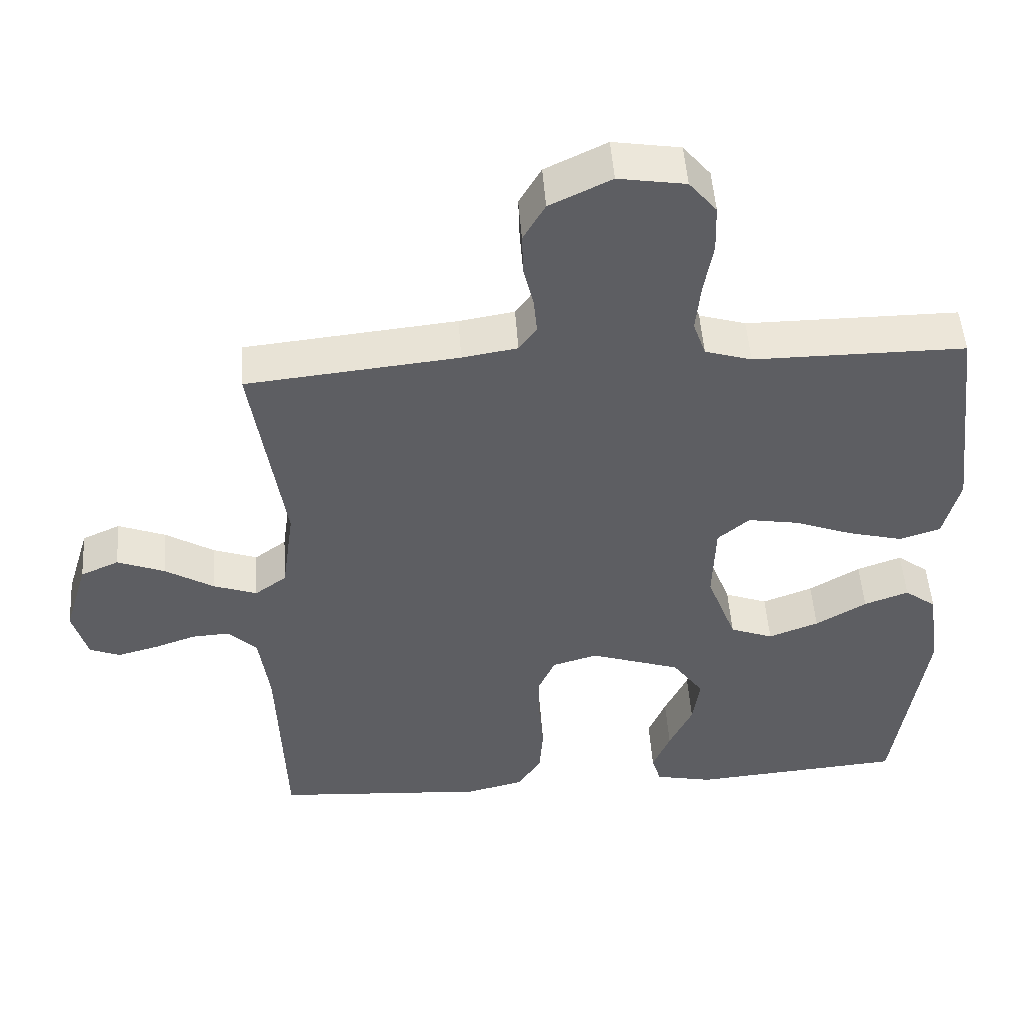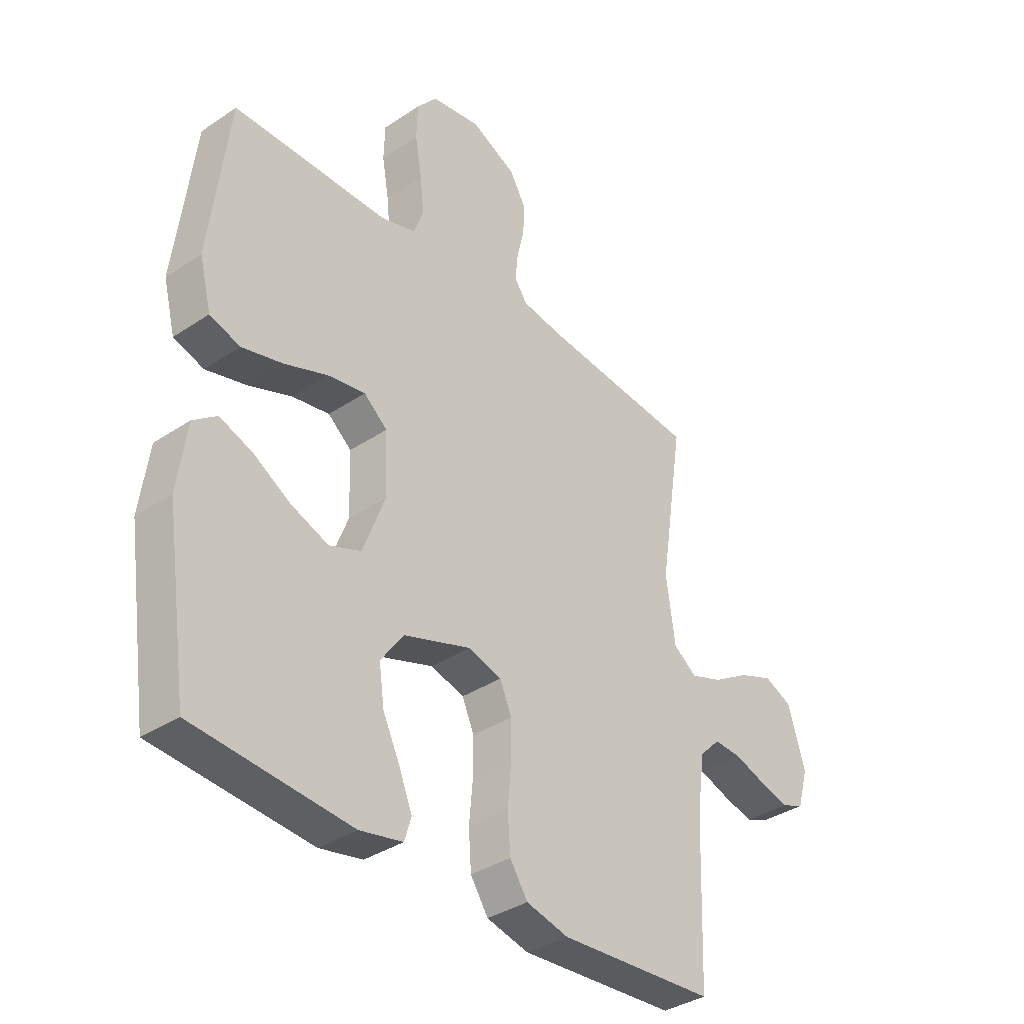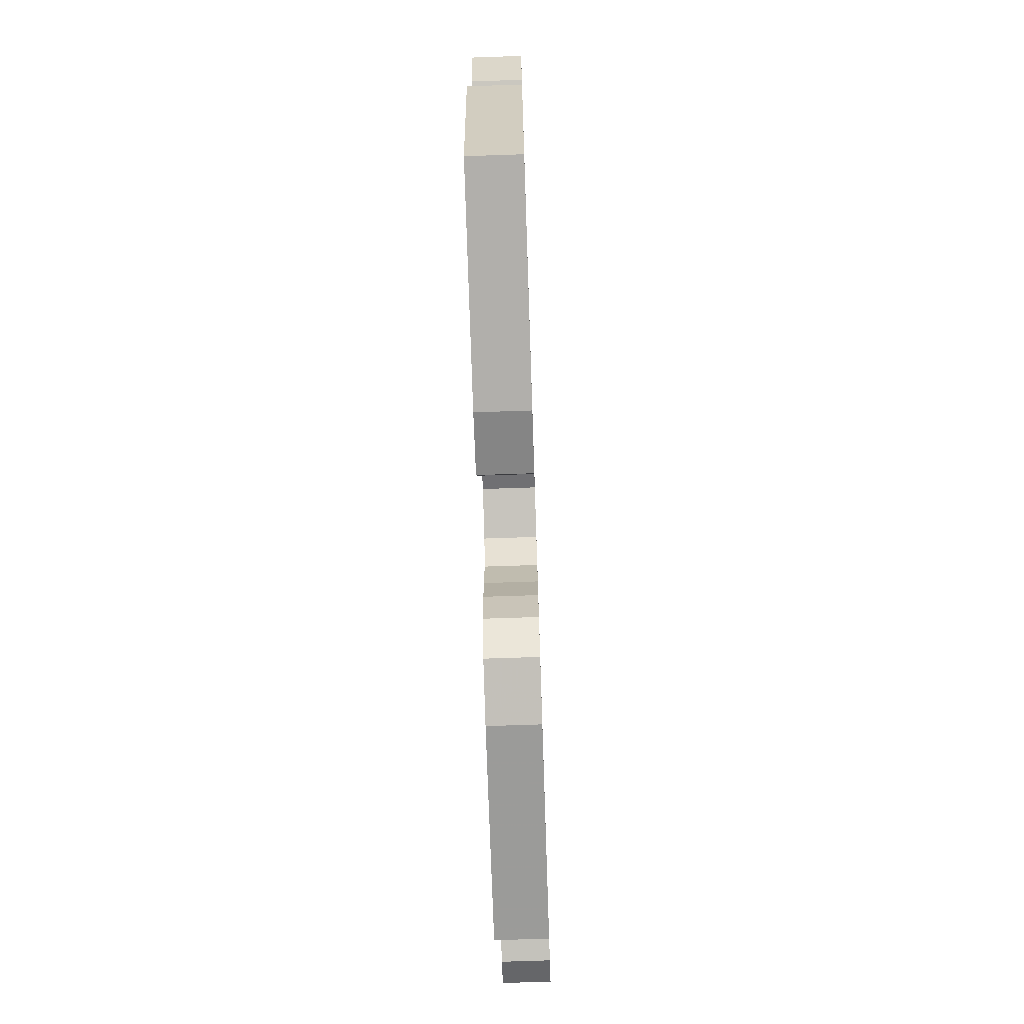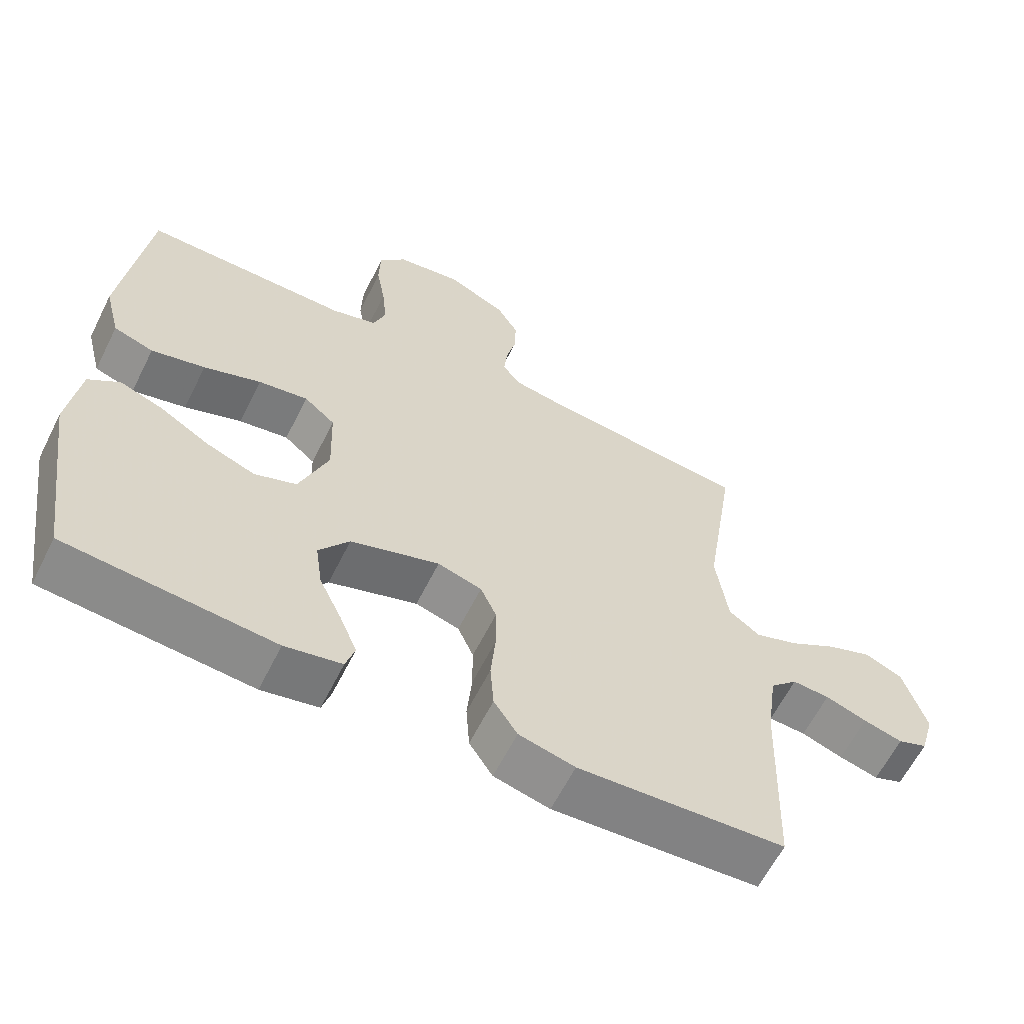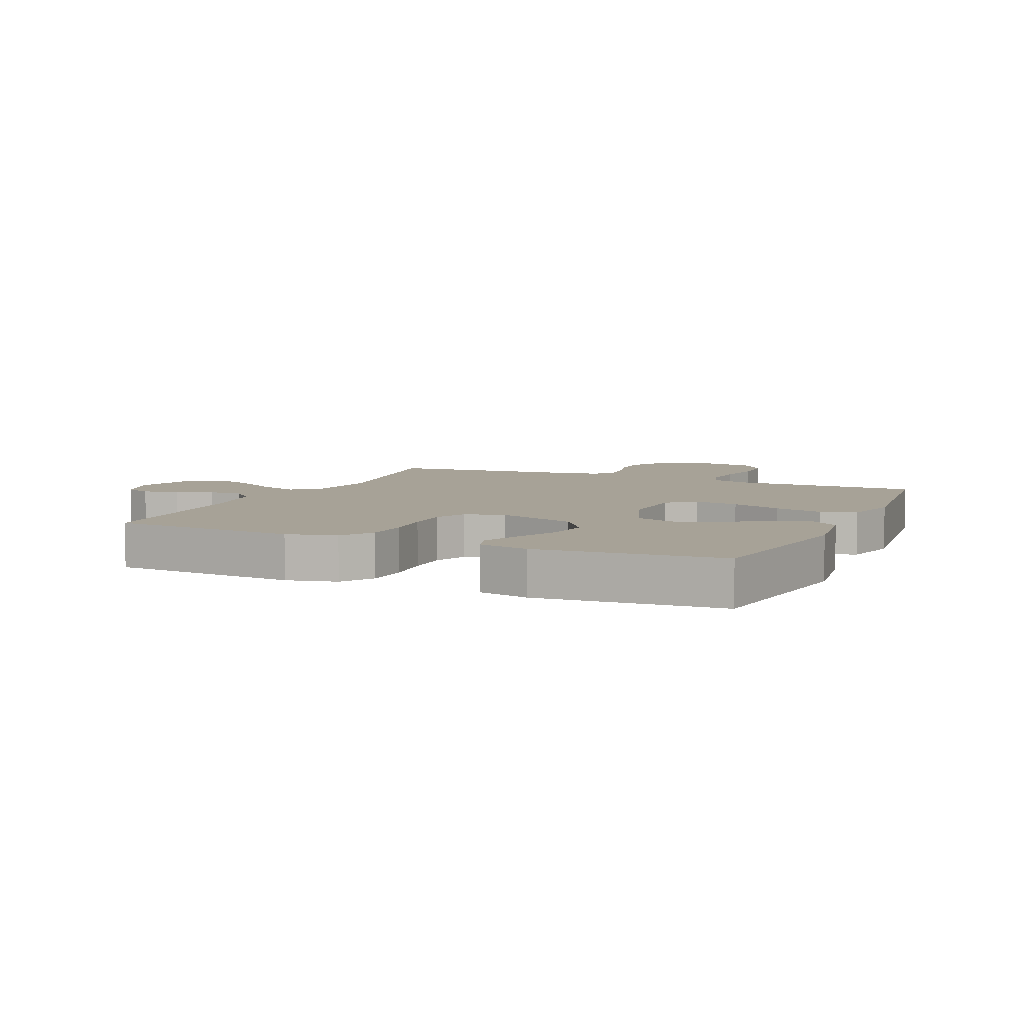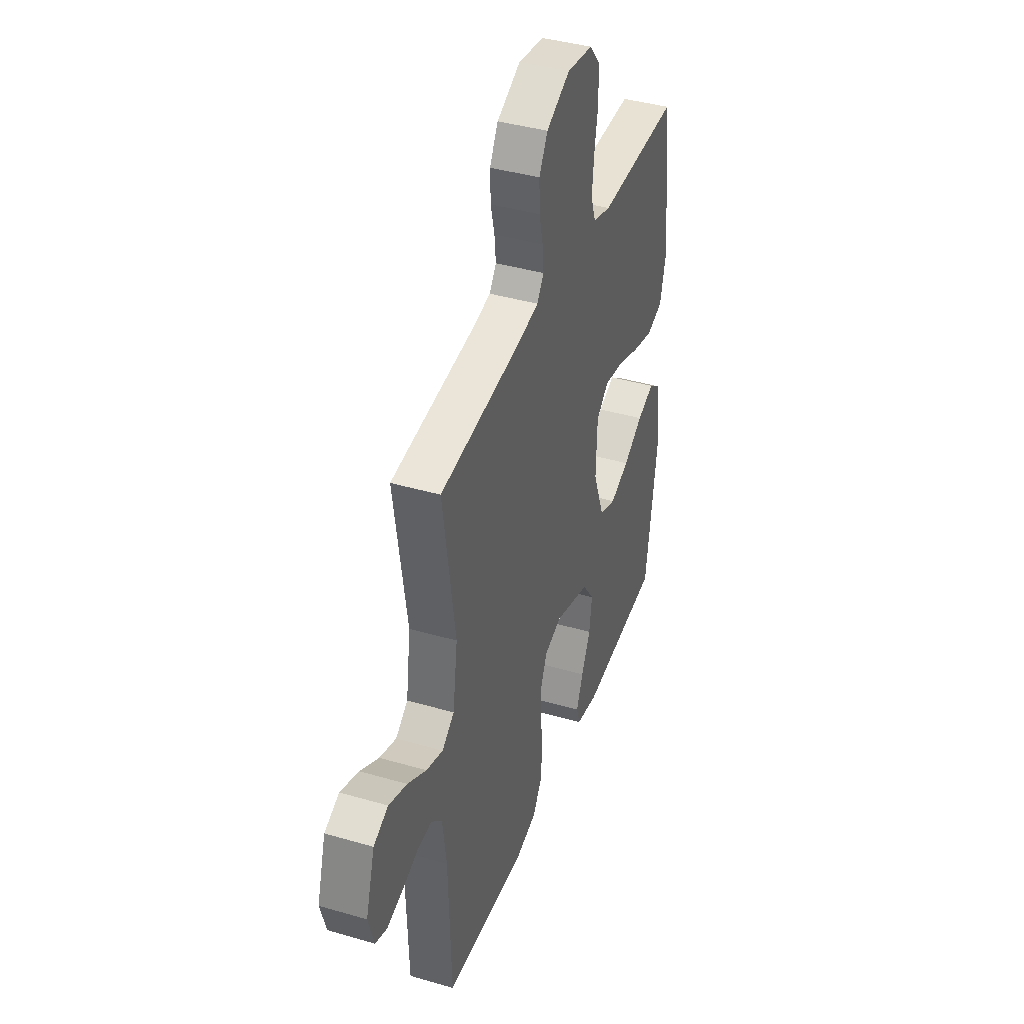
<metadata>
{"format":"obj","ext":"obj","renderer":"f3d","projection":"perspective","resolution":1024,"background":"white","views":[{"elev":49.7,"azim":176.1,"up":"+Z"},{"elev":-36.2,"azim":-48.8,"up":"+Z"},{"elev":-73.4,"azim":-88.1,"up":"+Z"},{"elev":-62.2,"azim":-26.6,"up":"+Z"},{"elev":6.6,"azim":-156.0,"up":"+Y"},{"elev":40.7,"azim":109.6,"up":"+Z"}]}
</metadata>
<code>
v -0.5 0.07 0.5
v -0.2 0.07 0.499
v -0.134 0.07 0.519
v -0.116 0.07 0.57
v -0.123 0.07 0.639
v -0.136 0.07 0.714
v -0.134 0.07 0.782
v -0.095 0.07 0.829
v 0 0.07 0.844
v 0.087 0.07 0.802
v 0.118 0.07 0.748
v 0.116 0.07 0.688
v 0.102 0.07 0.63
v 0.097 0.07 0.579
v 0.122 0.07 0.544
v 0.2 0.07 0.531
v 0.5 0.07 0.5
v 0.454 0.07 0.2
v 0.471 0.07 0.076
v 0.516 0.07 0.043
v 0.578 0.07 0.065
v 0.647 0.07 0.107
v 0.714 0.07 0.133
v 0.768 0.07 0.109
v 0.801 0.07 0
v 0.78 0.07 -0.074
v 0.737 0.07 -0.091
v 0.68 0.07 -0.076
v 0.62 0.07 -0.055
v 0.566 0.07 -0.052
v 0.526 0.07 -0.092
v 0.511 0.07 -0.2
v 0.5 0.07 -0.5
v 0.2 0.07 -0.52
v 0.119 0.07 -0.5
v 0.085 0.07 -0.448
v 0.08 0.07 -0.377
v 0.087 0.07 -0.3
v 0.087 0.07 -0.23
v 0.064 0.07 -0.178
v 0 0.07 -0.159
v -0.129 0.07 -0.202
v -0.173 0.07 -0.263
v -0.163 0.07 -0.334
v -0.13 0.07 -0.404
v -0.105 0.07 -0.465
v -0.118 0.07 -0.508
v -0.2 0.07 -0.525
v -0.5 0.07 -0.5
v -0.544 0.07 -0.2
v -0.527 0.07 -0.075
v -0.482 0.07 -0.041
v -0.419 0.07 -0.064
v -0.347 0.07 -0.107
v -0.276 0.07 -0.134
v -0.215 0.07 -0.111
v -0.173 0.07 0
v -0.177 0.07 0.116
v -0.222 0.07 0.154
v -0.294 0.07 0.142
v -0.377 0.07 0.111
v -0.455 0.07 0.091
v -0.513 0.07 0.11
v -0.536 0.07 0.2
v -0.5 0 0.5
v -0.2 0 0.499
v -0.134 0 0.519
v -0.116 0 0.57
v -0.123 0 0.639
v -0.136 0 0.714
v -0.134 0 0.782
v -0.095 0 0.829
v 0 0 0.844
v 0.087 0 0.802
v 0.118 0 0.748
v 0.116 0 0.688
v 0.102 0 0.63
v 0.097 0 0.579
v 0.122 0 0.544
v 0.2 0 0.531
v 0.5 0 0.5
v 0.454 0 0.2
v 0.471 0 0.076
v 0.516 0 0.043
v 0.578 0 0.065
v 0.647 0 0.107
v 0.714 0 0.133
v 0.768 0 0.109
v 0.801 0 0
v 0.78 0 -0.074
v 0.737 0 -0.091
v 0.68 0 -0.076
v 0.62 0 -0.055
v 0.566 0 -0.052
v 0.526 0 -0.092
v 0.511 0 -0.2
v 0.5 0 -0.5
v 0.2 0 -0.52
v 0.119 0 -0.5
v 0.085 0 -0.448
v 0.08 0 -0.377
v 0.087 0 -0.3
v 0.087 0 -0.23
v 0.064 0 -0.178
v 0 0 -0.159
v -0.129 0 -0.202
v -0.173 0 -0.263
v -0.163 0 -0.334
v -0.13 0 -0.404
v -0.105 0 -0.465
v -0.118 0 -0.508
v -0.2 0 -0.525
v -0.5 0 -0.5
v -0.544 0 -0.2
v -0.527 0 -0.075
v -0.482 0 -0.041
v -0.419 0 -0.064
v -0.347 0 -0.107
v -0.276 0 -0.134
v -0.215 0 -0.111
v -0.173 0 0
v -0.177 0 0.116
v -0.222 0 0.154
v -0.294 0 0.142
v -0.377 0 0.111
v -0.455 0 0.091
v -0.513 0 0.11
v -0.536 0 0.2
f 63 64 1 2
f 60 61 62 63
f 59 60 63 2
f 58 59 2 3
f 57 58 3 4
f 51 52 53 54
f 51 54 55
f 50 51 55
f 49 50 55
f 48 49 55 56
f 44 45 46 47
f 44 47 48
f 43 44 48 56
f 35 36 37 38
f 35 38 39
f 32 33 34 35
f 31 32 35 39
f 30 31 39 40
f 26 27 28 29
f 24 25 26 29
f 24 29 30
f 21 22 23 24
f 20 21 24 30
f 19 20 30 40
f 16 17 18
f 15 16 18 19
f 10 11 12 13
f 10 13 14
f 9 10 14
f 8 9 14
f 5 6 7 8
f 4 5 8 14
f 57 4 14 15
f 42 43 56 57
f 41 42 57 15
f 15 19 40 41
f 66 65 128 127
f 127 126 125 124
f 66 127 124 123
f 67 66 123 122
f 68 67 122 121
f 118 117 116 115
f 119 118 115
f 119 115 114
f 119 114 113
f 120 119 113 112
f 111 110 109 108
f 112 111 108
f 120 112 108 107
f 102 101 100 99
f 103 102 99
f 99 98 97 96
f 103 99 96 95
f 104 103 95 94
f 93 92 91 90
f 93 90 89 88
f 94 93 88
f 88 87 86 85
f 94 88 85 84
f 104 94 84 83
f 82 81 80
f 83 82 80 79
f 77 76 75 74
f 78 77 74
f 78 74 73
f 78 73 72
f 72 71 70 69
f 78 72 69 68
f 79 78 68 121
f 121 120 107 106
f 79 121 106 105
f 105 104 83 79
f 1 65 66 2
f 2 66 67 3
f 3 67 68 4
f 4 68 69 5
f 5 69 70 6
f 6 70 71 7
f 7 71 72 8
f 8 72 73 9
f 9 73 74 10
f 10 74 75 11
f 11 75 76 12
f 12 76 77 13
f 13 77 78 14
f 14 78 79 15
f 15 79 80 16
f 16 80 81 17
f 17 81 82 18
f 18 82 83 19
f 19 83 84 20
f 20 84 85 21
f 21 85 86 22
f 22 86 87 23
f 23 87 88 24
f 24 88 89 25
f 25 89 90 26
f 26 90 91 27
f 27 91 92 28
f 28 92 93 29
f 29 93 94 30
f 30 94 95 31
f 31 95 96 32
f 32 96 97 33
f 33 97 98 34
f 34 98 99 35
f 35 99 100 36
f 36 100 101 37
f 37 101 102 38
f 38 102 103 39
f 39 103 104 40
f 40 104 105 41
f 41 105 106 42
f 42 106 107 43
f 43 107 108 44
f 44 108 109 45
f 45 109 110 46
f 46 110 111 47
f 47 111 112 48
f 48 112 113 49
f 49 113 114 50
f 50 114 115 51
f 51 115 116 52
f 52 116 117 53
f 53 117 118 54
f 54 118 119 55
f 55 119 120 56
f 56 120 121 57
f 57 121 122 58
f 58 122 123 59
f 59 123 124 60
f 60 124 125 61
f 61 125 126 62
f 62 126 127 63
f 63 127 128 64
f 64 128 65 1

</code>
